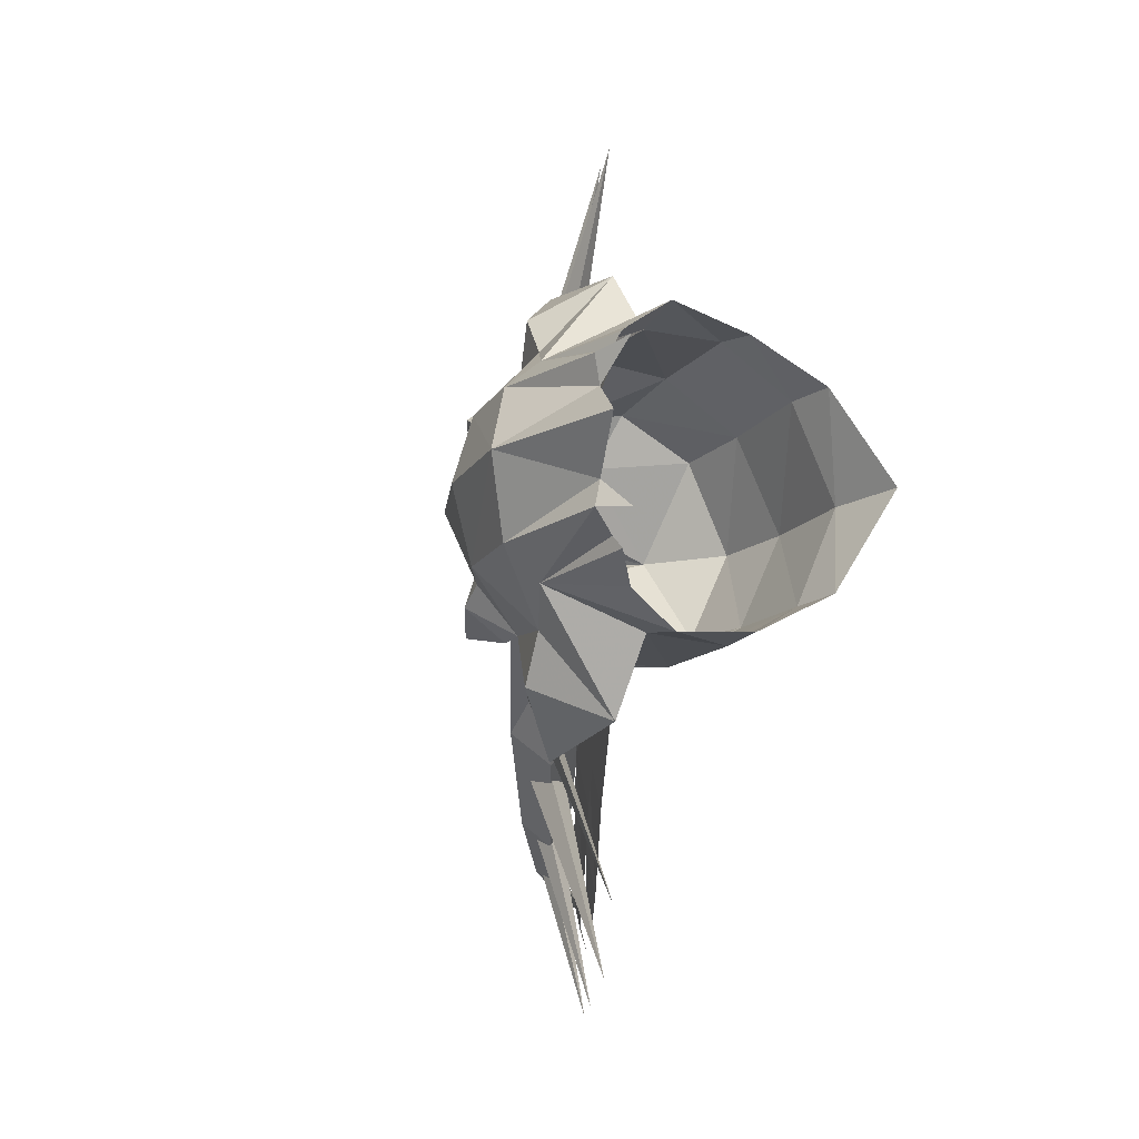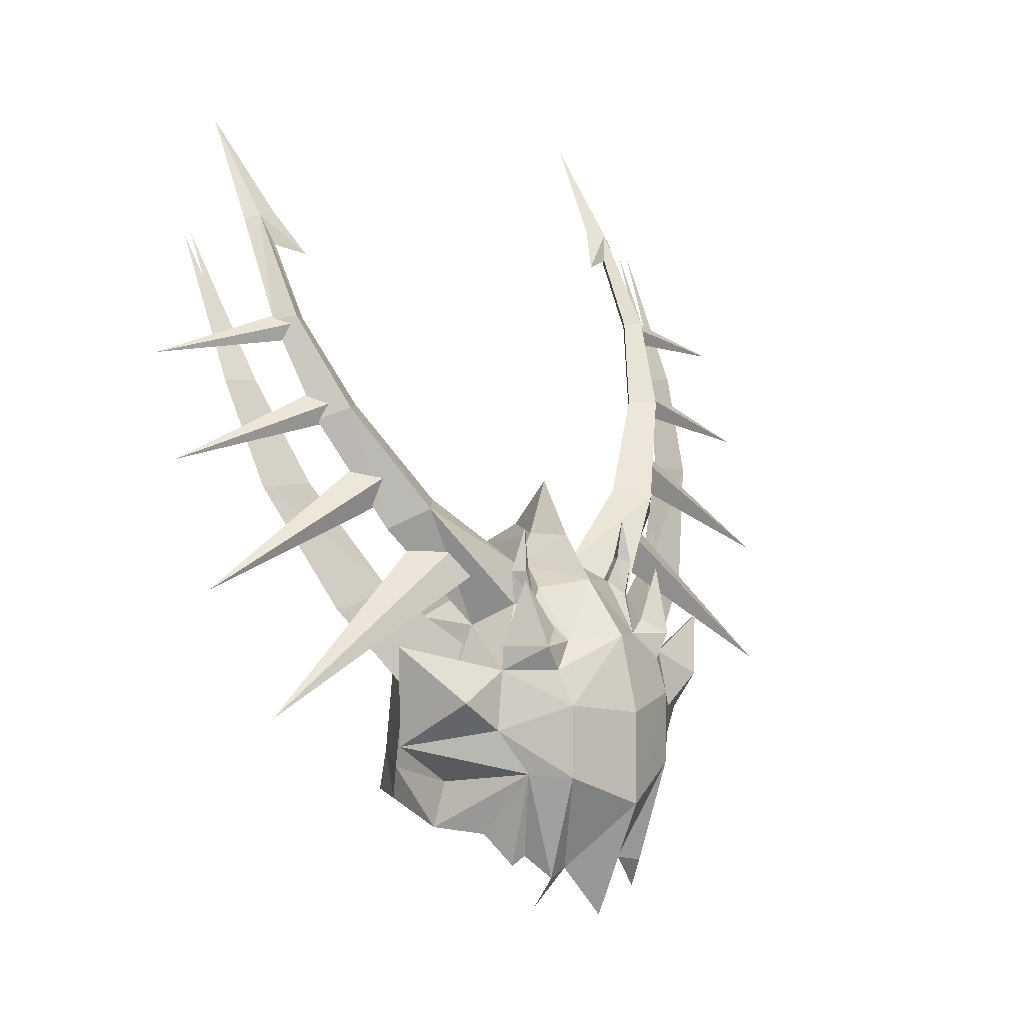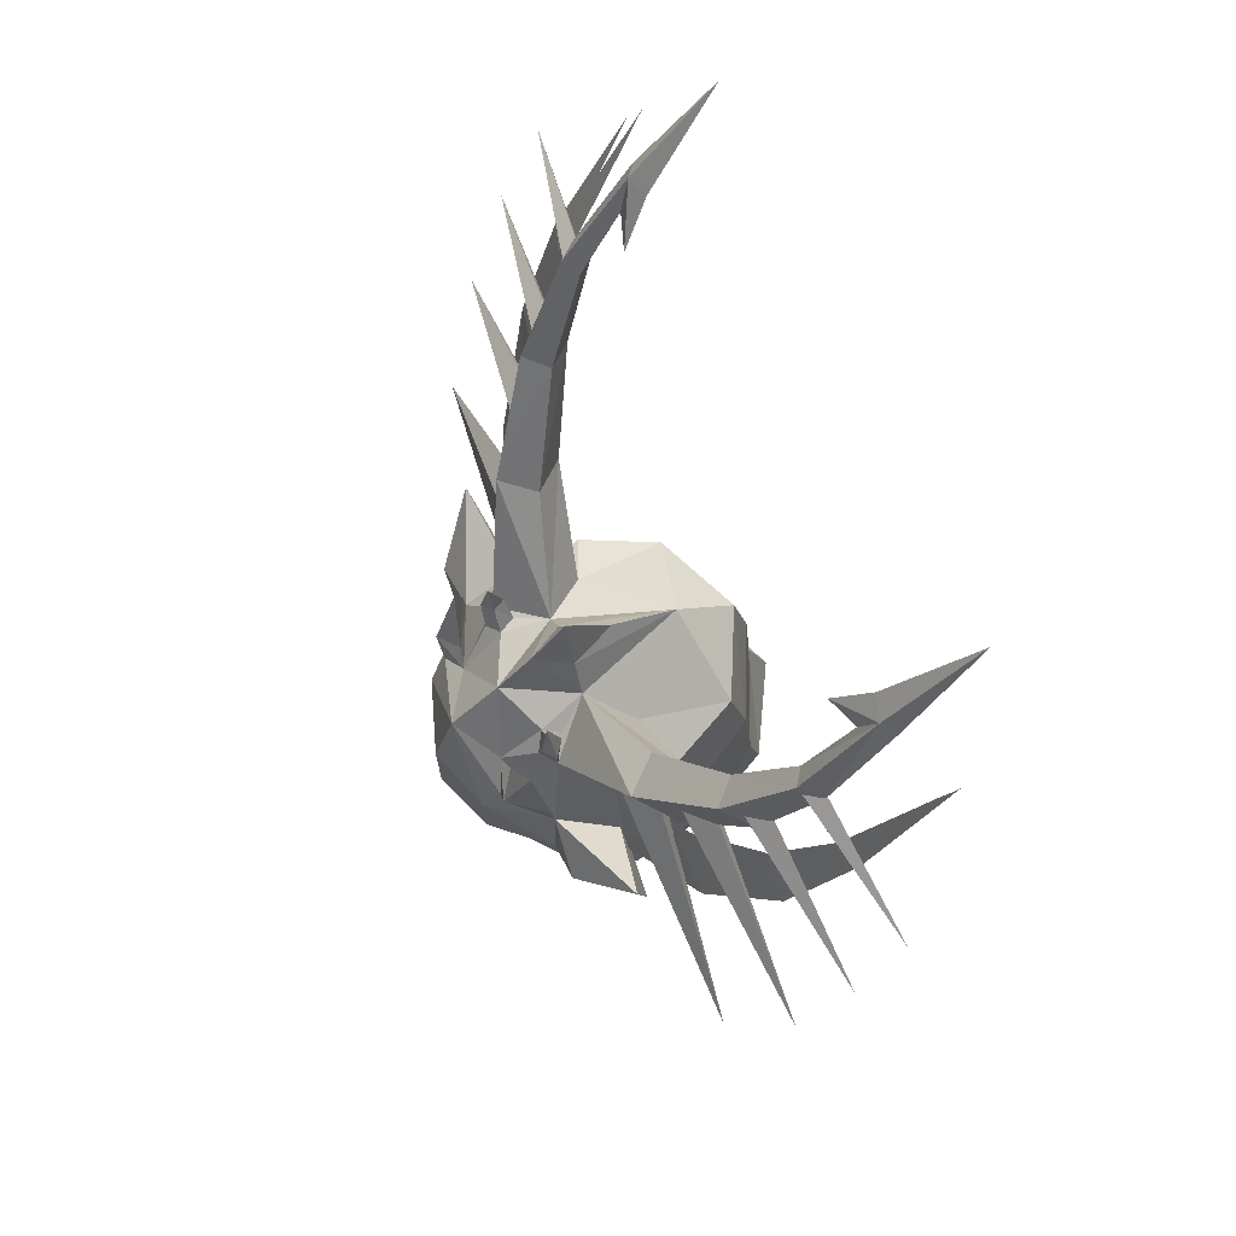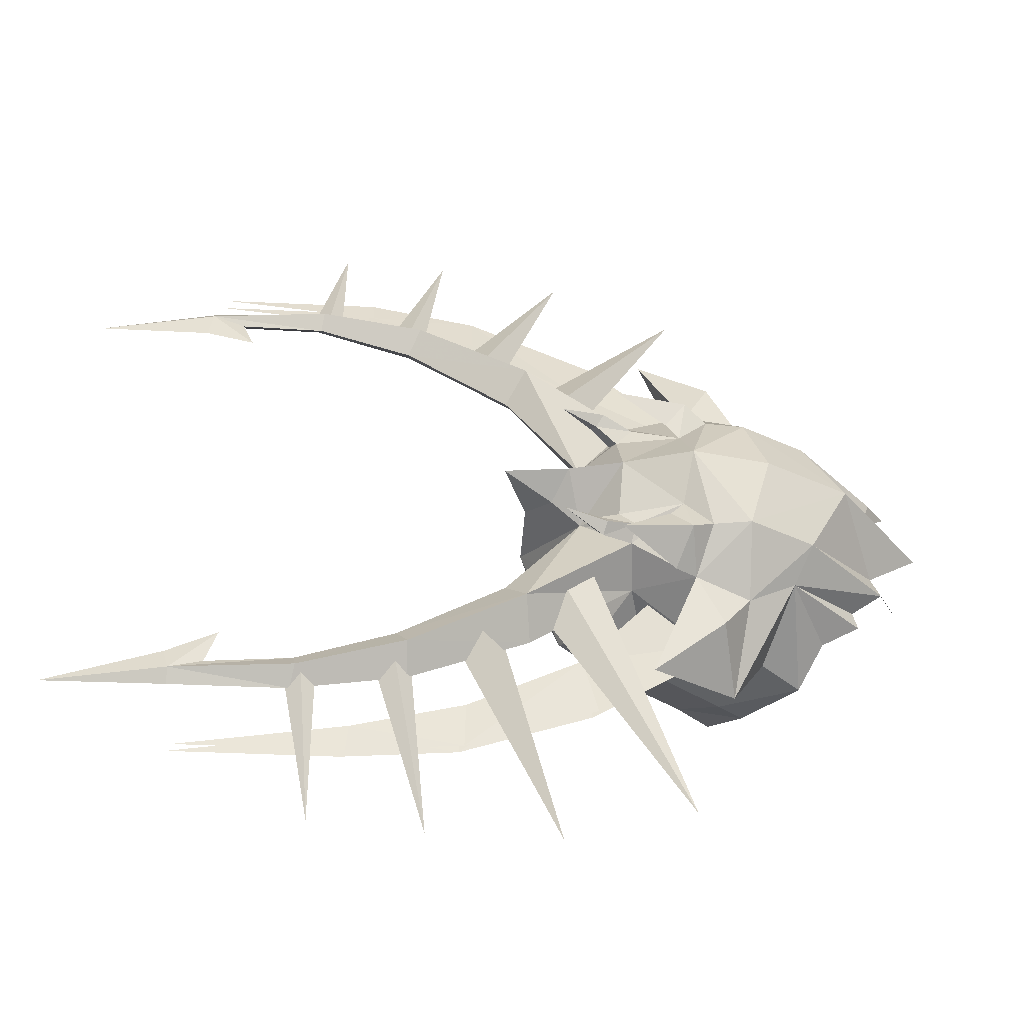
<metadata>
{"format":"obj","ext":"obj","renderer":"f3d","projection":"perspective","resolution":1024,"background":"white","views":[{"elev":-16.6,"azim":157.5,"up":"+Y"},{"elev":3.6,"azim":47.7,"up":"+Z"},{"elev":71.6,"azim":157.6,"up":"+Z"},{"elev":-43.3,"azim":61.6,"up":"+Y"}]}
</metadata>
<code>
g common_helmet_200007
v -0.0982 -2.887 1.852
v -0.1514 -3.68 1.556
v 0.523 -1.961 -0.6135
v 0.523 -1.178 0.4923
v -0.7388 -3.879 3.47
v -0.8618 -4.524 3.424
v -1.396 -4.392 5.029
v -1.484 -4.767 5.029
v -1.974 -1.4 -1.06
v -1.854 -1.342 0.3357
v -2.451 0.007101 0.3018
v -2.559 0.007101 -1.1
v -0.7556 -2.011 0.2616
v -0.9203 -2.054 -1.14
v 1.026 -0.9746 2.145
v 1.03 -0.7572 1.791
v 0.7845 -0.8985 1.77
v 0.8467 -1.074 2.141
v -0.549 -1.796 1.28
v -1.615 -1.27 1.382
v -2.155 -1.388 -1.753
v -2.903 0.007101 -2.132
v -2.201 0.007102 1.42
v 0.1594 -2.174 -1.935
v 0.2366 -2.019 -1.223
v -1.075 -1.982 -1.678
v 1.844 -1.3 0.9849
v 1.275 -1.722 0.9734
v 1.248 -1.716 0.5968
v 1.82 -1.079 0.5995
v 1.653 -0.7028 1.008
v 1.593 -0.9486 1.213
v 1.248 -1.716 0.5968
v 1.275 -1.722 0.9734
v 1.593 -0.9486 1.213
v 1.653 -0.7028 1.008
v -0.5544 -2.461 2.859
v -0.08754 -1.98 3.175
v 0.3437 -0.575 2.094
v -0.2717 -1.101 1.682
v 0.3577 -1.554 1.208
v -0.09549 -2.884 2.753
v 0.3829 -2.412 3.064
v 0.9785 -1.226 1.562
v 0.3437 -0.575 2.094
v -0.08754 -1.98 3.175
v -0.09549 -2.884 2.753
v 0.3577 -1.554 1.208
v -1.623 -3.774 5.935
v -1.359 -3.527 5.989
v -0.7209 -3.002 4.661
v -1.086 -3.366 4.478
v -0.7735 -3.707 4.432
v -1.454 -4.016 5.97
v -1.187 -3.769 6.024
v -0.4011 -3.342 4.616
v -0.7209 -3.002 4.661
v -1.359 -3.527 5.989
v -1.454 -4.016 5.97
v -0.7735 -3.707 4.432
v -2.361 -3.78 7.565
v -1.951 -3.607 7.143
v -2.26 -3.973 7.555
v -2.119 -3.775 7.616
v -2.26 -3.973 7.555
v -1.951 -3.607 7.143
v 0.8615 0.007102 2.566
v 0.3291 -0.2837 2.586
v 0.3437 -0.575 2.094
v 1.378 0.007102 1.899
v 0.3291 -0.2837 2.586
v -0.3361 0.007102 2.69
v -1.298 0.007102 2.252
v 0.3437 -0.575 2.094
v 1.026 -0.9746 2.145
v 1.165 -1.142 2.085
v 1.177 -0.9931 1.589
v 1.03 -0.7572 1.791
v 1.006 -1.299 2.077
v 0.9785 -1.226 1.562
v 0.3577 -1.554 1.208
v 0.3984 -2.084 0.1807
v 1.248 -1.716 0.5968
v 0.9785 -1.226 1.562
v 1.006 -1.299 2.077
v 0.8467 -1.074 2.141
v 0.7845 -0.8985 1.77
v 0.9785 -1.226 1.562
v 0.3984 -2.084 0.1807
v 0.3577 -1.554 1.208
v -0.0982 2.901 1.852
v 0.523 1.192 0.4923
v 0.523 1.975 -0.6135
v -0.1514 3.694 1.556
v -0.8618 4.538 3.424
v -0.7388 3.893 3.47
v -1.396 4.407 5.029
v -1.484 4.782 5.029
v -1.974 1.414 -1.06
v -1.854 1.356 0.3357
v -0.7556 2.025 0.2616
v -0.9203 2.069 -1.14
v 1.026 0.9888 2.145
v 0.8467 1.088 2.141
v 0.7845 0.9127 1.77
v 1.03 0.7714 1.791
v -0.549 1.81 1.28
v -1.615 1.284 1.382
v -2.155 1.403 -1.753
v 0.1594 2.188 -1.935
v -1.075 1.996 -1.678
v 0.2366 2.033 -1.223
v 1.844 1.315 0.9849
v 1.82 1.093 0.5995
v 1.248 1.73 0.5968
v 1.275 1.736 0.9734
v 1.593 0.9628 1.213
v 1.653 0.717 1.008
v 1.248 1.73 0.5968
v 1.653 0.717 1.008
v 1.593 0.9628 1.213
v 1.275 1.736 0.9734
v -0.5544 2.475 2.859
v -0.2717 1.115 1.682
v 0.3437 0.5892 2.094
v -0.08754 1.995 3.175
v -0.09549 2.898 2.753
v 0.3577 1.568 1.208
v 0.3829 2.426 3.064
v -0.08754 1.995 3.175
v 0.3437 0.5892 2.094
v 0.9785 1.24 1.562
v 0.3577 1.568 1.208
v -0.09549 2.898 2.753
v -1.623 3.788 5.935
v -1.086 3.38 4.478
v -0.7209 3.017 4.661
v -1.359 3.541 5.989
v -1.454 4.03 5.97
v -0.7735 3.721 4.432
v -1.187 3.783 6.024
v -1.359 3.541 5.989
v -0.7209 3.017 4.661
v -0.4011 3.356 4.616
v -0.7735 3.721 4.432
v -1.454 4.03 5.97
v -2.361 3.794 7.565
v -1.951 3.622 7.143
v -2.26 3.987 7.555
v -2.119 3.789 7.616
v -2.26 3.987 7.555
v -1.951 3.622 7.143
v 0.3437 0.5892 2.094
v 0.3291 0.2979 2.586
v 0.3291 0.2979 2.586
v 0.3437 0.5892 2.094
v 1.026 0.9888 2.145
v 1.03 0.7714 1.791
v 1.177 1.007 1.589
v 1.165 1.156 2.085
v 0.9785 1.24 1.562
v 1.006 1.314 2.077
v 0.3577 1.568 1.208
v 0.9785 1.24 1.562
v 1.248 1.73 0.5968
v 0.3984 2.099 0.1807
v 1.006 1.314 2.077
v 0.9785 1.24 1.562
v 0.7845 0.9127 1.77
v 0.8467 1.088 2.141
v 0.3577 1.568 1.208
v 0.3984 2.099 0.1807
v -2.544 -4.768 7.283
v 2.089 -1.015 0.07602
v 2.437 0.007102 -1.523
v 2.432 0.007102 -0.0931
v 0.3693 -3.018 -0.5453
v 0.3984 -2.084 0.1807
v 0.2366 -2.019 -1.223
v -0.2717 -1.101 1.682
v 2.084 -1.019 -1.039
v 2.11 0.007102 1.071
v 1.82 -1.079 0.5995
v 1.03 -0.7572 1.791
v 0.3435 0.007102 3.417
v 0.3435 0.007102 3.417
v 1.553 -0.9692 -2.692
v 1.448 -0.5855 -2.603
v 1.321 -1.872 -0.3084
v 1.308 -2.504 0.1713
v 0.6232 -3.249 1.034
v 0.6232 -3.249 1.034
v 0.2366 -2.019 -1.223
v 1.575 -1.467 -0.9974
v 0.3693 -3.018 -0.5453
v 1.653 -0.7028 1.008
v -1.799 -3.127 7.012
v -2.222 -3.43 7.672
v -1.799 -3.127 7.012
v -3.286 -3.795 9.166
v -2.222 -3.43 7.672
v -3.286 -3.795 9.166
v 1.048 -1.059 2.754
v 0.7845 -0.8985 1.77
v 1.048 -1.059 2.754
v 1.048 -1.059 2.754
v 1.248 -1.716 0.5968
v 0.3984 -2.084 0.1807
v 0.6232 -3.249 1.034
v 0.1594 -2.174 -1.935
v 1.456 -1.426 1.988
v 1.618 0.007102 -3.414
v 1.282 -1.075 -3.178
v 1.189 -1.196 -2.367
v 1.177 -0.9931 1.589
v 1.116 -1.386 -2.507
v 0.7979 -1.695 -2.012
v 1.456 -1.426 1.988
v -2.544 4.782 7.283
v 2.089 1.029 0.07602
v 0.3984 2.099 0.1807
v 0.3693 3.032 -0.5453
v 0.2366 2.033 -1.223
v -0.2717 1.115 1.682
v 2.084 1.033 -1.039
v 1.82 1.093 0.5995
v 1.03 0.7714 1.791
v 1.448 0.5997 -2.603
v 1.553 0.9834 -2.692
v 1.321 1.886 -0.3084
v 1.308 2.518 0.1713
v 0.6232 3.263 1.034
v 0.6232 3.263 1.034
v 1.575 1.482 -0.9974
v 0.2366 2.033 -1.223
v 0.3693 3.032 -0.5453
v 1.653 0.717 1.008
v -1.799 3.141 7.012
v -2.222 3.444 7.672
v -1.799 3.141 7.012
v -3.286 3.81 9.166
v -2.222 3.444 7.672
v -3.286 3.81 9.166
v 1.048 1.074 2.754
v 0.7845 0.9127 1.77
v 1.048 1.074 2.754
v 1.048 1.074 2.754
v 0.3984 2.099 0.1807
v 1.248 1.73 0.5968
v 0.6232 3.263 1.034
v 0.1594 2.188 -1.935
v 1.456 1.44 1.988
v 1.282 1.089 -3.178
v 1.189 1.21 -2.367
v 1.177 1.007 1.589
v 1.116 1.4 -2.507
v 0.7979 1.709 -2.012
v 1.456 1.44 1.988
v -0.3345 -3.68 1.556
v -0.2813 -2.887 1.852
v 0.3399 -1.961 -0.6135
v 0.3399 -1.178 0.4923
v -0.9219 -3.879 3.47
v -1.045 -4.524 3.424
v -1.667 -4.767 5.029
v -1.58 -4.392 5.029
v 0.3399 1.192 0.4923
v -0.2813 2.901 1.852
v 0.3399 1.975 -0.6135
v -0.3345 3.694 1.556
v -1.045 4.538 3.424
v -0.9219 3.893 3.47
v -1.58 4.407 5.029
v -1.667 4.782 5.029
v -2.727 -4.768 7.283
v -2.727 4.782 7.283
f 1 2 3
f 3 4 1
f 1 5 6
f 6 2 1
f 7 8 6
f 6 5 7
f 9 10 11
f 11 12 9
f 13 10 9
f 9 14 13
f 15 16 17
f 17 18 15
f 19 20 10
f 10 13 19
f 21 9 12
f 12 22 21
f 23 11 10
f 10 20 23
f 24 25 14
f 14 26 24
f 9 21 26
f 26 14 9
f 27 28 29
f 29 30 27
f 27 30 31
f 31 32 27
f 33 34 35
f 35 36 33
f 37 38 39
f 39 40 37
f 37 40 41
f 41 42 37
f 43 44 45
f 45 46 43
f 43 47 48
f 48 44 43
f 49 50 51
f 51 52 49
f 49 52 53
f 53 54 49
f 55 56 57
f 57 58 55
f 55 59 60
f 60 56 55
f 61 62 50
f 50 49 61
f 61 49 54
f 54 63 61
f 64 65 59
f 59 55 64
f 64 55 58
f 58 66 64
f 52 51 38
f 38 37 52
f 53 52 37
f 37 42 53
f 57 56 43
f 43 46 57
f 56 60 47
f 47 43 56
f 67 68 69
f 69 70 67
f 71 72 73
f 73 74 71
f 75 76 77
f 77 78 75
f 77 76 79
f 79 80 77
f 81 82 83
f 83 84 81
f 85 86 87
f 87 88 85
f 13 89 90
f 90 19 13
f 13 14 25
f 25 89 13
f 91 92 93
f 93 94 91
f 91 94 95
f 95 96 91
f 97 96 95
f 95 98 97
f 99 12 11
f 11 100 99
f 101 102 99
f 99 100 101
f 103 104 105
f 105 106 103
f 107 101 100
f 100 108 107
f 109 22 12
f 12 99 109
f 23 108 100
f 100 11 23
f 110 111 102
f 102 112 110
f 99 102 111
f 111 109 99
f 113 114 115
f 115 116 113
f 113 117 118
f 118 114 113
f 119 120 121
f 121 122 119
f 123 124 125
f 125 126 123
f 123 127 128
f 128 124 123
f 129 130 131
f 131 132 129
f 129 132 133
f 133 134 129
f 135 136 137
f 137 138 135
f 135 139 140
f 140 136 135
f 141 142 143
f 143 144 141
f 141 144 145
f 145 146 141
f 147 135 138
f 138 148 147
f 147 149 139
f 139 135 147
f 150 141 146
f 146 151 150
f 150 152 142
f 142 141 150
f 136 123 126
f 126 137 136
f 140 127 123
f 123 136 140
f 143 130 129
f 129 144 143
f 144 129 134
f 134 145 144
f 67 70 153
f 153 154 67
f 155 156 73
f 73 72 155
f 157 158 159
f 159 160 157
f 159 161 162
f 162 160 159
f 163 164 165
f 165 166 163
f 167 168 169
f 169 170 167
f 101 107 171
f 171 172 101
f 101 172 112
f 112 102 101
f 7 173 8
f 174 175 176
f 177 178 179
f 19 180 20
f 175 174 181
f 174 182 183
f 70 69 184
f 68 67 185
f 72 71 186
f 187 188 181
f 189 83 190
f 191 190 83
f 192 178 177
f 20 73 23
f 193 194 195
f 181 189 194
f 182 70 196
f 66 197 64
f 61 198 199
f 63 200 61
f 197 201 64
f 64 202 65
f 180 73 20
f 86 85 203
f 184 69 204
f 204 69 84
f 18 205 15
f 75 206 76
f 76 206 79
f 174 183 83
f 176 182 174
f 207 208 209
f 194 187 181
f 193 210 194
f 201 202 64
f 61 200 198
f 32 211 27
f 212 175 188
f 187 213 188
f 188 175 181
f 214 187 194
f 215 196 184
f 84 83 196
f 215 84 196
f 196 70 184
f 189 195 194
f 191 195 190
f 189 190 195
f 216 214 194
f 210 217 194
f 217 216 194
f 174 83 189
f 181 174 189
f 182 196 183
f 19 90 180
f 180 74 73
f 27 211 28
f 34 218 35
f 61 199 62
f 219 97 98
f 175 220 176
f 221 222 223
f 224 107 108
f 220 175 225
f 182 220 226
f 153 70 227
f 67 154 185
f 155 72 186
f 228 229 225
f 165 230 231
f 231 232 165
f 221 233 222
f 73 108 23
f 234 235 236
f 230 225 234
f 70 182 237
f 238 152 150
f 239 147 240
f 241 149 147
f 242 238 150
f 243 150 151
f 73 224 108
f 167 170 244
f 153 227 245
f 153 245 164
f 246 104 103
f 247 157 160
f 247 160 162
f 226 220 165
f 182 176 220
f 248 249 250
f 229 234 225
f 251 235 234
f 243 242 150
f 241 147 239
f 252 117 113
f 175 212 228
f 253 229 228
f 175 228 225
f 229 254 234
f 237 255 227
f 165 164 237
f 164 255 237
f 70 237 227
f 236 230 234
f 236 232 231
f 231 230 236
f 254 256 234
f 257 251 234
f 256 257 234
f 165 220 230
f 220 225 230
f 237 182 226
f 171 107 224
f 156 224 73
f 252 113 116
f 258 122 121
f 240 147 148
f 259 260 261
f 262 261 260
f 263 260 264
f 259 264 260
f 265 266 264
f 263 264 266
f 267 268 269
f 270 269 268
f 270 268 271
f 272 271 268
f 272 273 271
f 274 271 273
f 275 266 265
f 273 276 274
g common_helmet_200007
v -0.08036 -2.782 3.628
v -0.5437 -5.891 1.966
v -0.2035 -2.58 3.256
v -0.2035 -2.58 3.256
v -0.5437 -5.891 1.966
v -0.5723 -2.782 3.49
v -0.5723 -2.782 3.49
v -0.5437 -5.891 1.966
v -0.4548 -2.985 3.861
v -0.4548 -2.985 3.861
v -0.5437 -5.891 1.966
v -0.08036 -2.782 3.628
v 0.4196 -1.904 2.491
v 0.1318 -5.219 0.09502
v 0.5839 -1.602 2.085
v 0.5839 -1.602 2.085
v 0.1318 -5.219 0.09502
v 0.1974 -1.904 2.327
v -0.0013 -2.206 2.734
v -0.0013 -2.206 2.734
v -0.6268 -3.377 4.733
v -1.158 -6.035 3.875
v -0.7012 -3.291 4.431
v -0.7012 -3.291 4.431
v -1.158 -6.035 3.875
v -0.989 -3.377 4.63
v -0.989 -3.377 4.63
v -1.158 -6.035 3.875
v -0.9183 -3.463 4.933
v -0.9183 -3.463 4.933
v -1.158 -6.035 3.875
v -0.6268 -3.377 4.733
v -1.219 -3.746 5.916
v -1.731 -5.979 5.451
v -1.263 -3.709 5.665
v -1.263 -3.709 5.665
v -1.731 -5.979 5.451
v -1.507 -3.746 5.833
v -1.507 -3.746 5.833
v -1.731 -5.979 5.451
v -1.465 -3.783 6.084
v -1.465 -3.783 6.084
v -1.731 -5.979 5.451
v -1.219 -3.746 5.916
v -0.08036 2.796 3.628
v -0.2035 2.594 3.256
v -0.5437 5.905 1.966
v -0.2035 2.594 3.256
v -0.5723 2.796 3.49
v -0.5437 5.905 1.966
v -0.5723 2.796 3.49
v -0.4548 2.999 3.861
v -0.5437 5.905 1.966
v -0.4548 2.999 3.861
v -0.08036 2.796 3.628
v -0.5437 5.905 1.966
v 0.4196 1.918 2.491
v 0.2403 1.617 2.085
v 0.1318 5.233 0.09502
v 0.2403 1.617 2.085
v -0.1734 1.918 2.327
v 0.1318 5.233 0.09502
v -0.1734 1.918 2.327
v -0.0013 2.22 2.734
v 0.1318 5.233 0.09502
v -0.0013 2.22 2.734
v 0.4196 1.918 2.491
v 0.1318 5.233 0.09502
v -0.6268 3.391 4.733
v -0.7012 3.305 4.431
v -1.158 6.049 3.875
v -0.7012 3.305 4.431
v -0.989 3.391 4.63
v -1.158 6.049 3.875
v -0.989 3.391 4.63
v -0.9183 3.477 4.933
v -1.158 6.049 3.875
v -0.9183 3.477 4.933
v -0.6268 3.391 4.733
v -1.158 6.049 3.875
v -1.219 3.76 5.916
v -1.263 3.723 5.665
v -1.731 5.993 5.451
v -1.263 3.723 5.665
v -1.507 3.76 5.833
v -1.731 5.993 5.451
v -1.507 3.76 5.833
v -1.465 3.797 6.084
v -1.731 5.993 5.451
v -1.465 3.797 6.084
v -1.219 3.76 5.916
v -1.731 5.993 5.451
f 277 278 279
f 280 281 282
f 283 284 285
f 286 287 288
f 289 290 291
f 292 293 294
f 294 293 295
f 296 290 289
f 297 298 299
f 300 301 302
f 303 304 305
f 306 307 308
f 309 310 311
f 312 313 314
f 315 316 317
f 318 319 320
f 321 322 323
f 324 325 326
f 327 328 329
f 330 331 332
f 333 334 335
f 336 337 338
f 339 340 341
f 342 343 344
f 345 346 347
f 348 349 350
f 351 352 353
f 354 355 356
f 357 358 359
f 360 361 362
f 363 364 365
f 366 367 368

</code>
